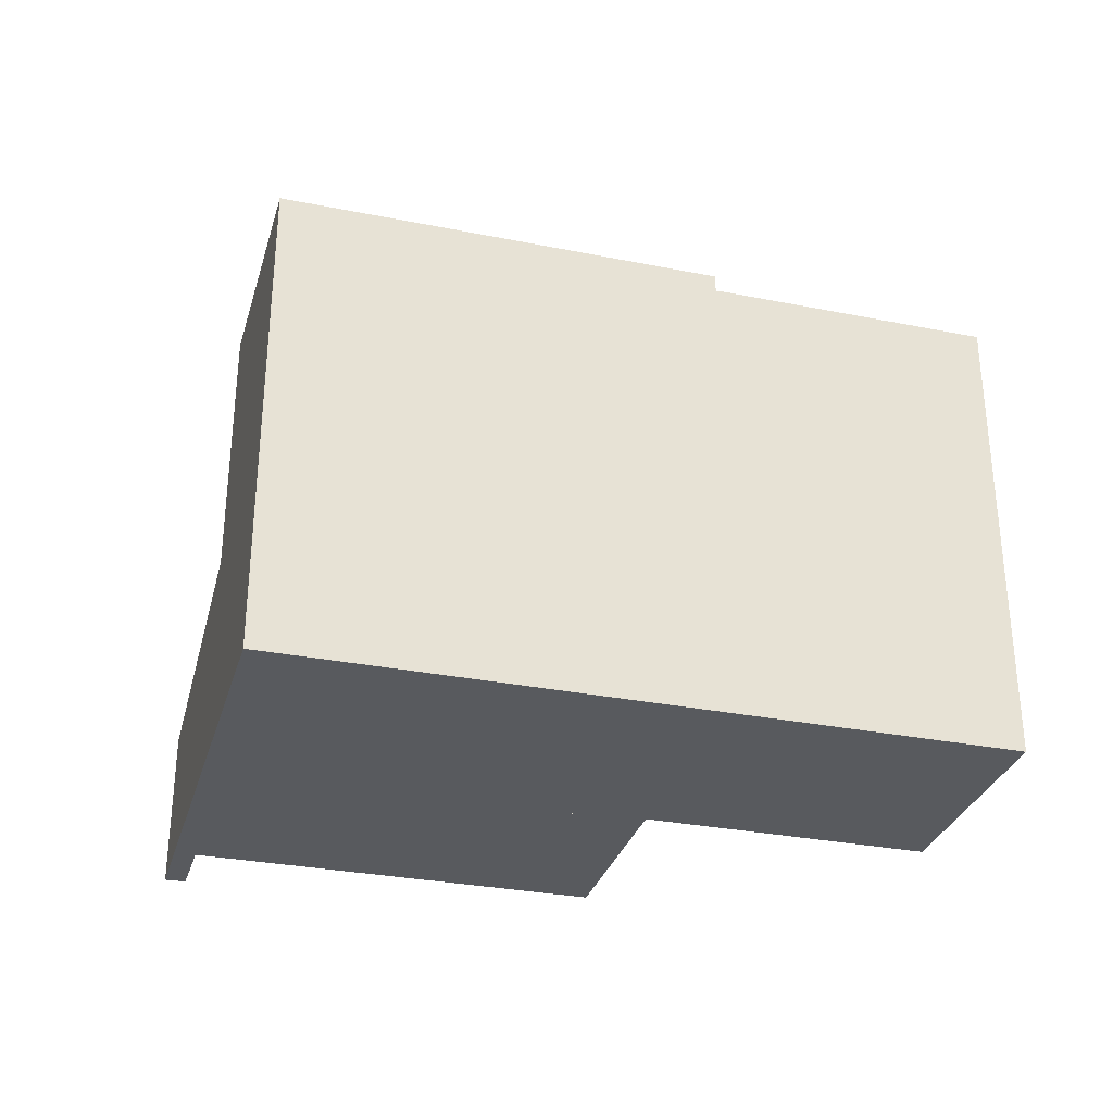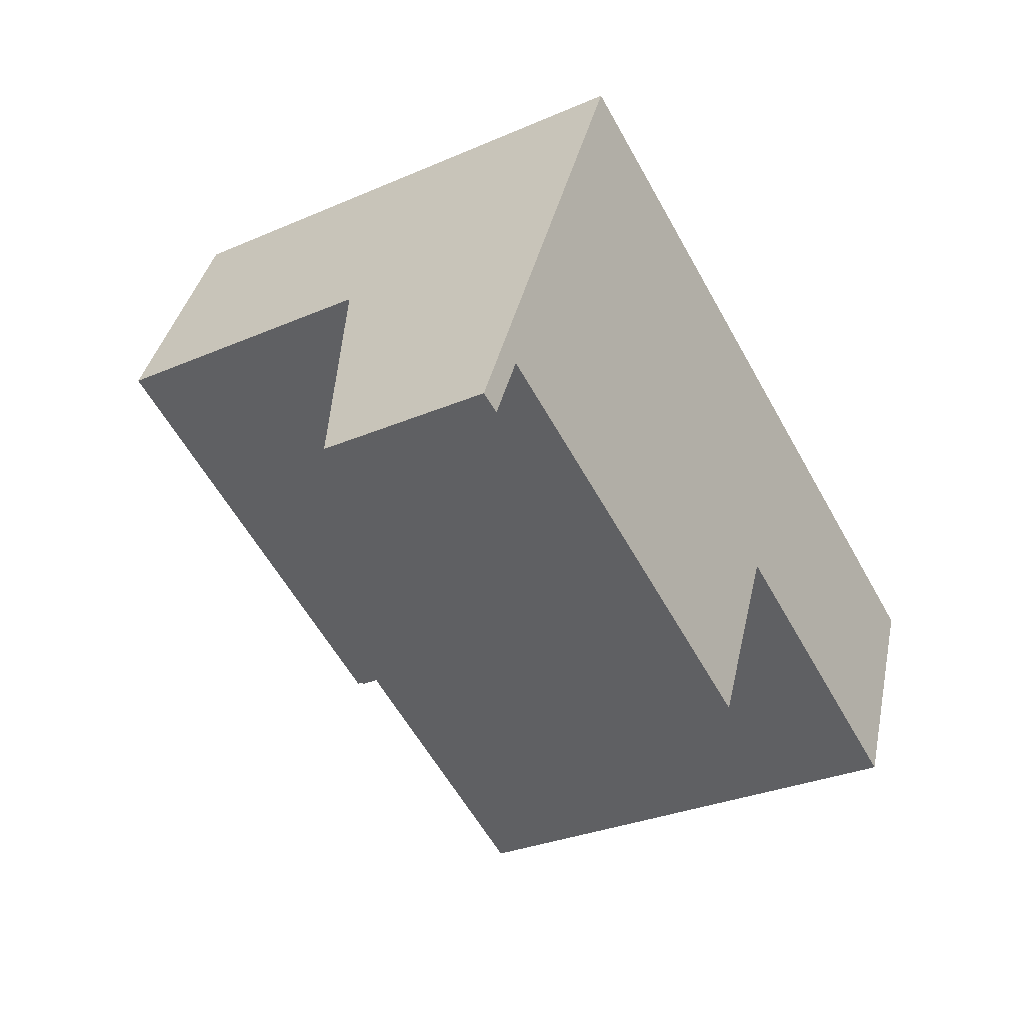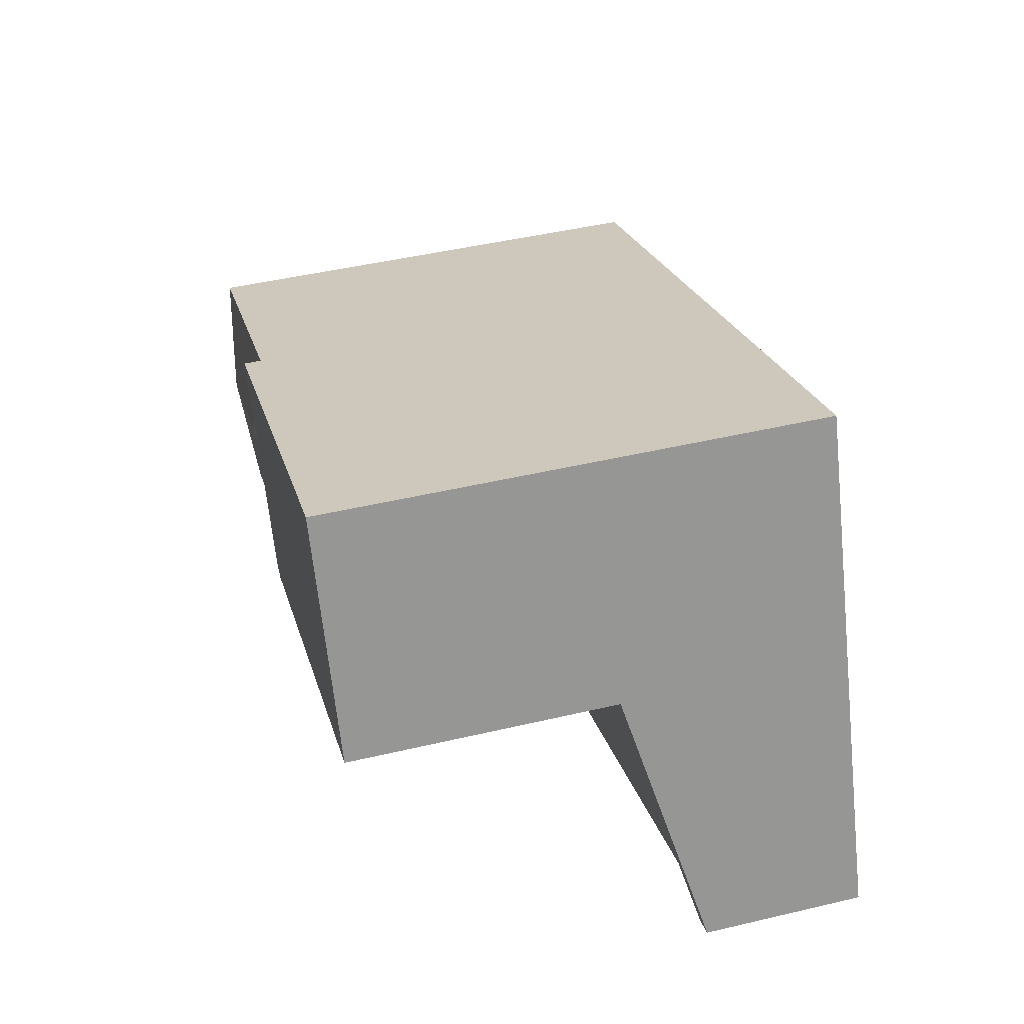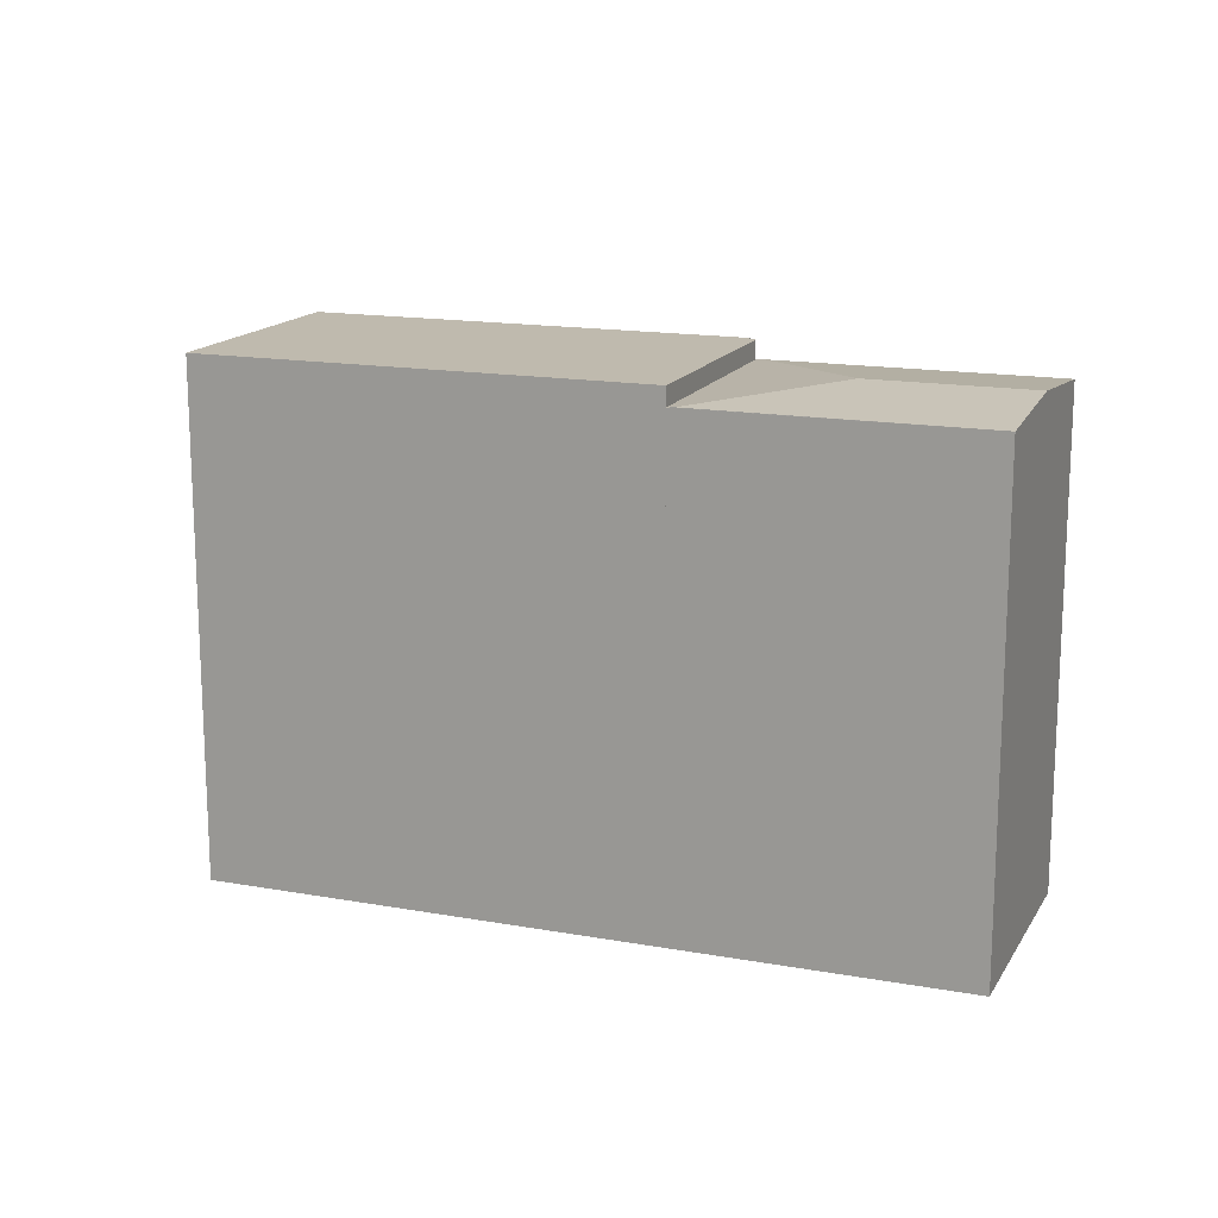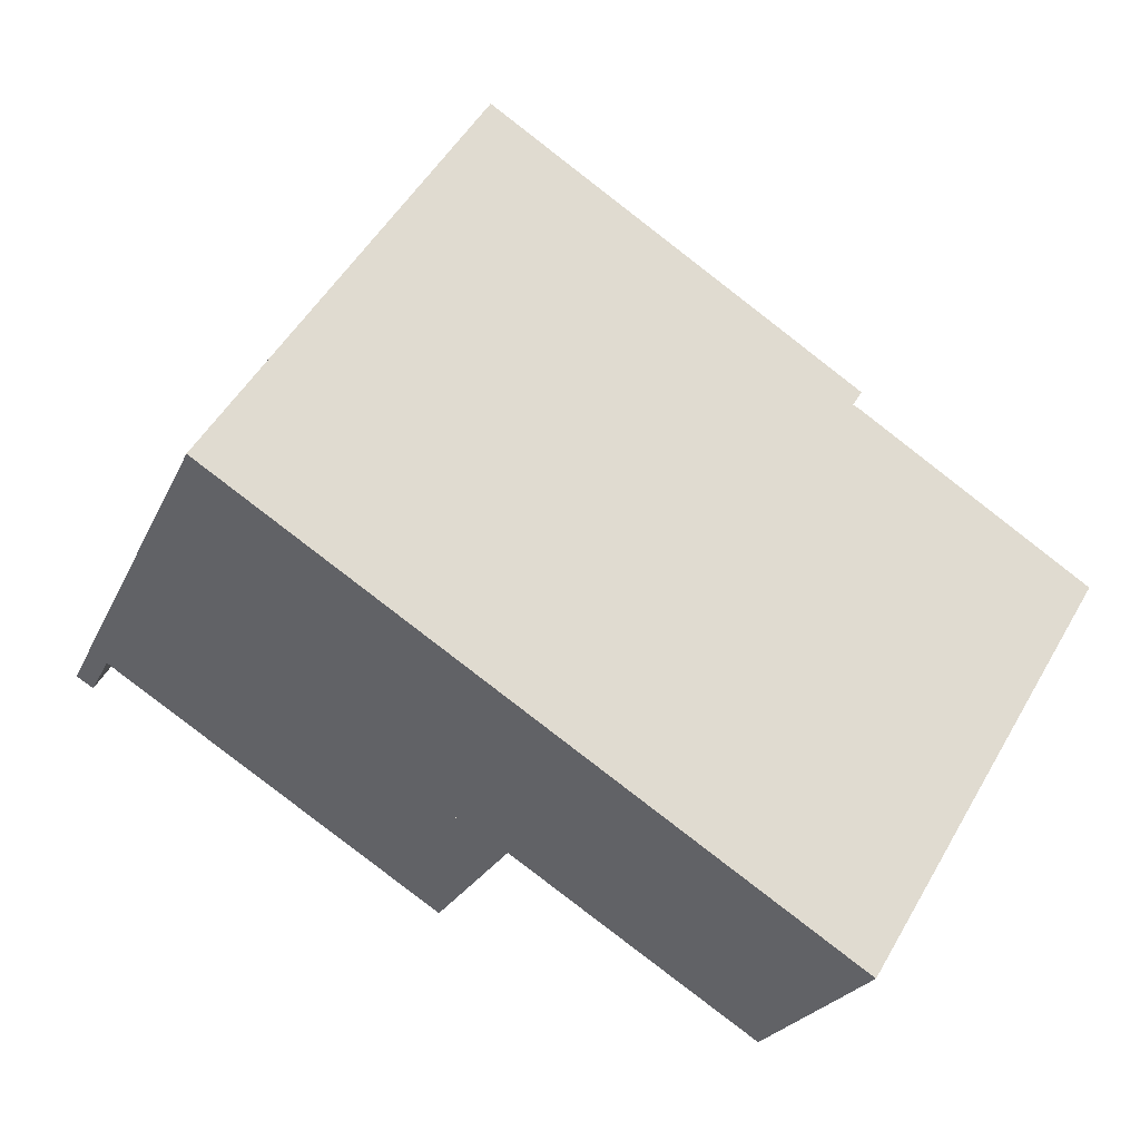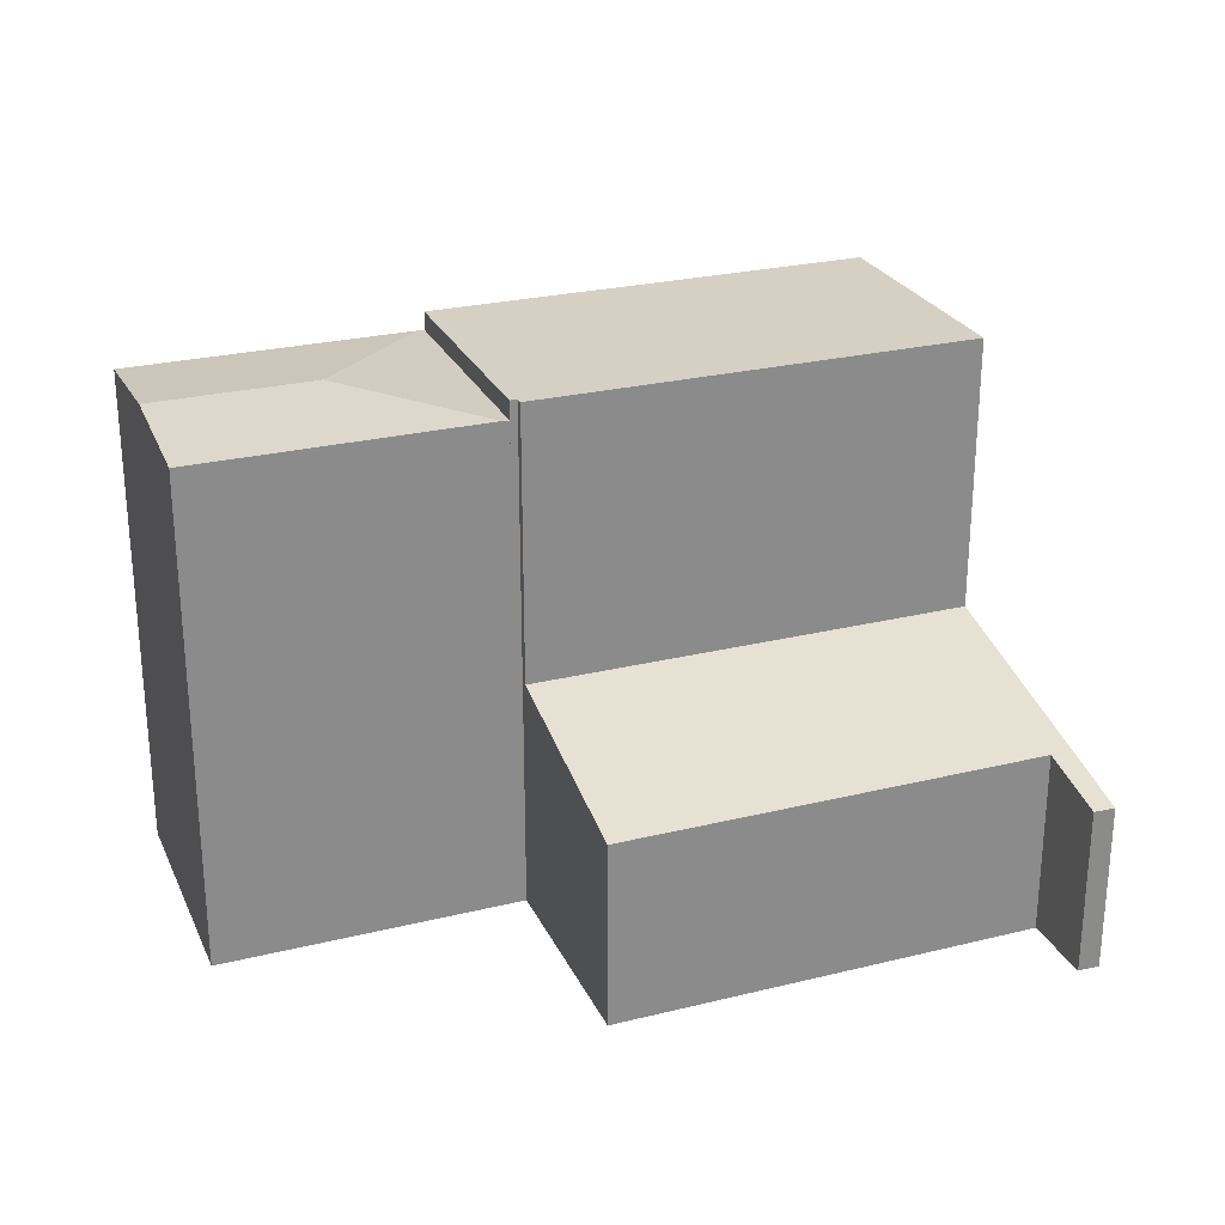
<metadata>
{"format":"obj","ext":"obj","renderer":"f3d","projection":"perspective","resolution":1024,"background":"white","views":[{"elev":-30.8,"azim":8.2,"up":"+Y"},{"elev":-30.6,"azim":-58.1,"up":"+Z"},{"elev":47.0,"azim":-104.9,"up":"+Z"},{"elev":15.7,"azim":44.7,"up":"+Y"},{"elev":53.0,"azim":29.7,"up":"+Z"},{"elev":26.0,"azim":-177.1,"up":"+Y"}]}
</metadata>
<code>
v  5.866 2.452 -1.518
v  1.537 3.116 3.469
v  6.989 3.115 1.024
v  5.808 2.452 -1.492
v  0.679 2.452 0.806
v  0.37 2.428 0.835
v  0.638 2.428 0.715
v  0.265 2.213 -0.108
v  0 2.21 1.353e-16
v  1.537 -2.124e-16 3.469
v  6.989 -6.27e-17 1.024
v  5.866 9.295e-17 -1.518
v  0.679 -4.935e-17 0.806
v  0.265 6.613e-18 -0.108
v  0.638 -4.378e-17 0.715
v  5.808 9.136e-17 -1.492
v  0 0 0
v  0.37 -5.113e-17 0.835
v  9.385 6.657 1.868
v  12.03 6.508 2.49
v  11.37 6.657 0.976
v  10.46 6.508 3.192
v  8.547 6.508 4.052
v  7.21 6.508 1.034
v  10.71 6.508 -0.538
v  8.456 6.499 4.093
v  7.119 6.499 1.075
v  12.03 -1.525e-16 2.49
v  8.456 -2.506e-16 4.093
v  8.547 -2.481e-16 4.052
v  10.46 -1.955e-16 3.192
v  11.37 -5.976e-17 0.976
v  10.71 3.294e-17 -0.538
v  7.119 -6.582e-17 1.075
v  7.21 -6.331e-17 1.034
v  1.537 6.747 3.469
v  7.029 6.747 1.115
v  6.989 6.747 1.024
v  8.456 6.747 4.093
v  4.645 6.747 5.803
v  2.915 6.747 6.579
v  7.119 6.747 1.075
v  4.645 -3.553e-16 5.803
v  2.915 -4.028e-16 6.579
v  7.029 -6.827e-17 1.115
g defaultobject
f 1 2 3
f 2 1 4
f 2 4 5
f 2 5 6
f 6 5 7
f 6 7 8
f 6 8 9
f 10 3 2
f 3 10 11
f 11 1 3
f 1 11 12
f 13 7 5
f 7 13 8
f 8 13 14
f 14 13 15
f 12 4 1
f 4 12 5
f 5 12 13
f 13 12 16
f 14 9 8
f 9 14 17
f 6 10 2
f 10 6 9
f 10 9 18
f 18 9 17
f 11 10 12
f 16 12 10
f 13 16 10
f 18 13 10
f 15 13 18
f 14 15 18
f 17 14 18
f 19 20 21
f 20 19 22
f 22 19 23
f 24 21 25
f 21 24 19
f 26 24 27
f 24 26 19
f 19 26 23
f 26 22 23
f 22 26 20
f 20 26 28
f 28 26 29
f 28 29 30
f 28 30 31
f 28 21 20
f 21 28 25
f 25 28 32
f 25 32 33
f 33 24 25
f 24 33 27
f 27 33 34
f 34 33 35
f 34 26 27
f 26 34 29
f 31 32 28
f 32 31 30
f 32 30 33
f 33 30 29
f 33 29 34
f 33 34 35
f 36 37 38
f 37 36 39
f 39 36 40
f 40 36 41
f 39 42 37
f 40 29 39
f 29 40 41
f 29 41 43
f 43 41 44
f 29 42 39
f 42 29 34
f 45 38 37
f 38 45 11
f 34 37 42
f 37 34 45
f 11 36 38
f 36 11 10
f 10 41 36
f 41 10 44
f 43 34 29
f 34 43 44
f 34 44 45
f 45 44 11
f 11 44 10

</code>
